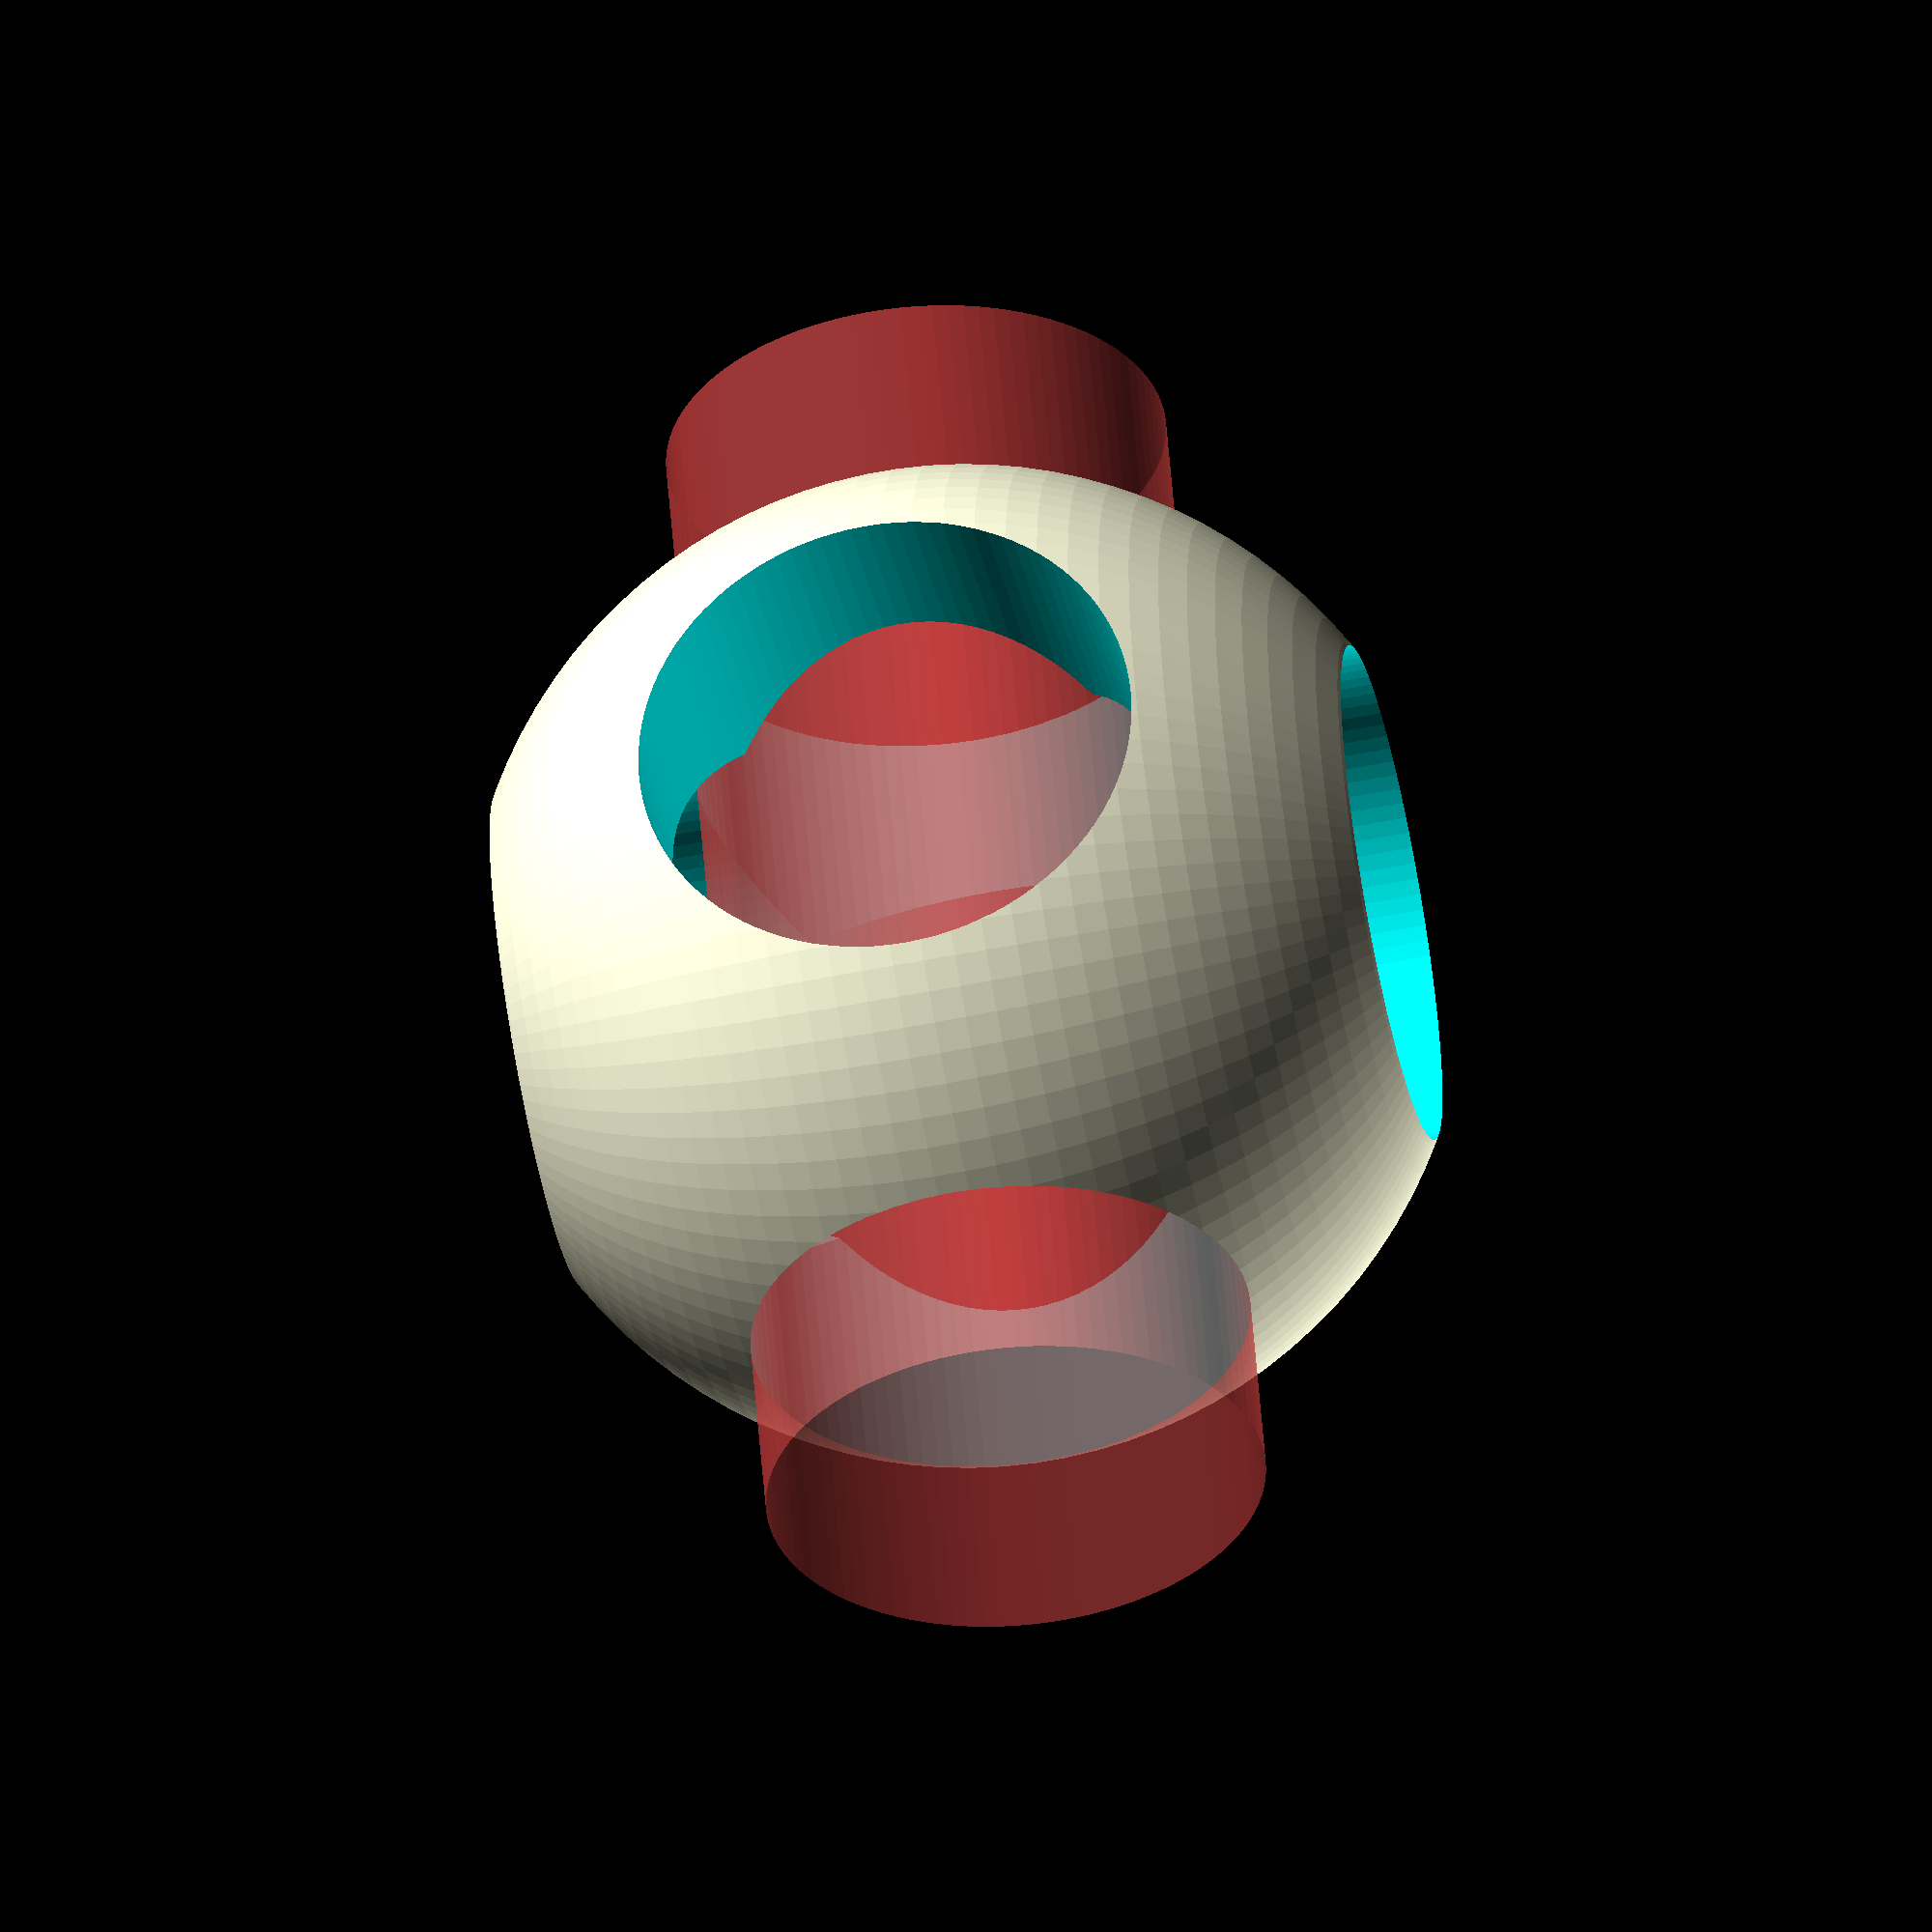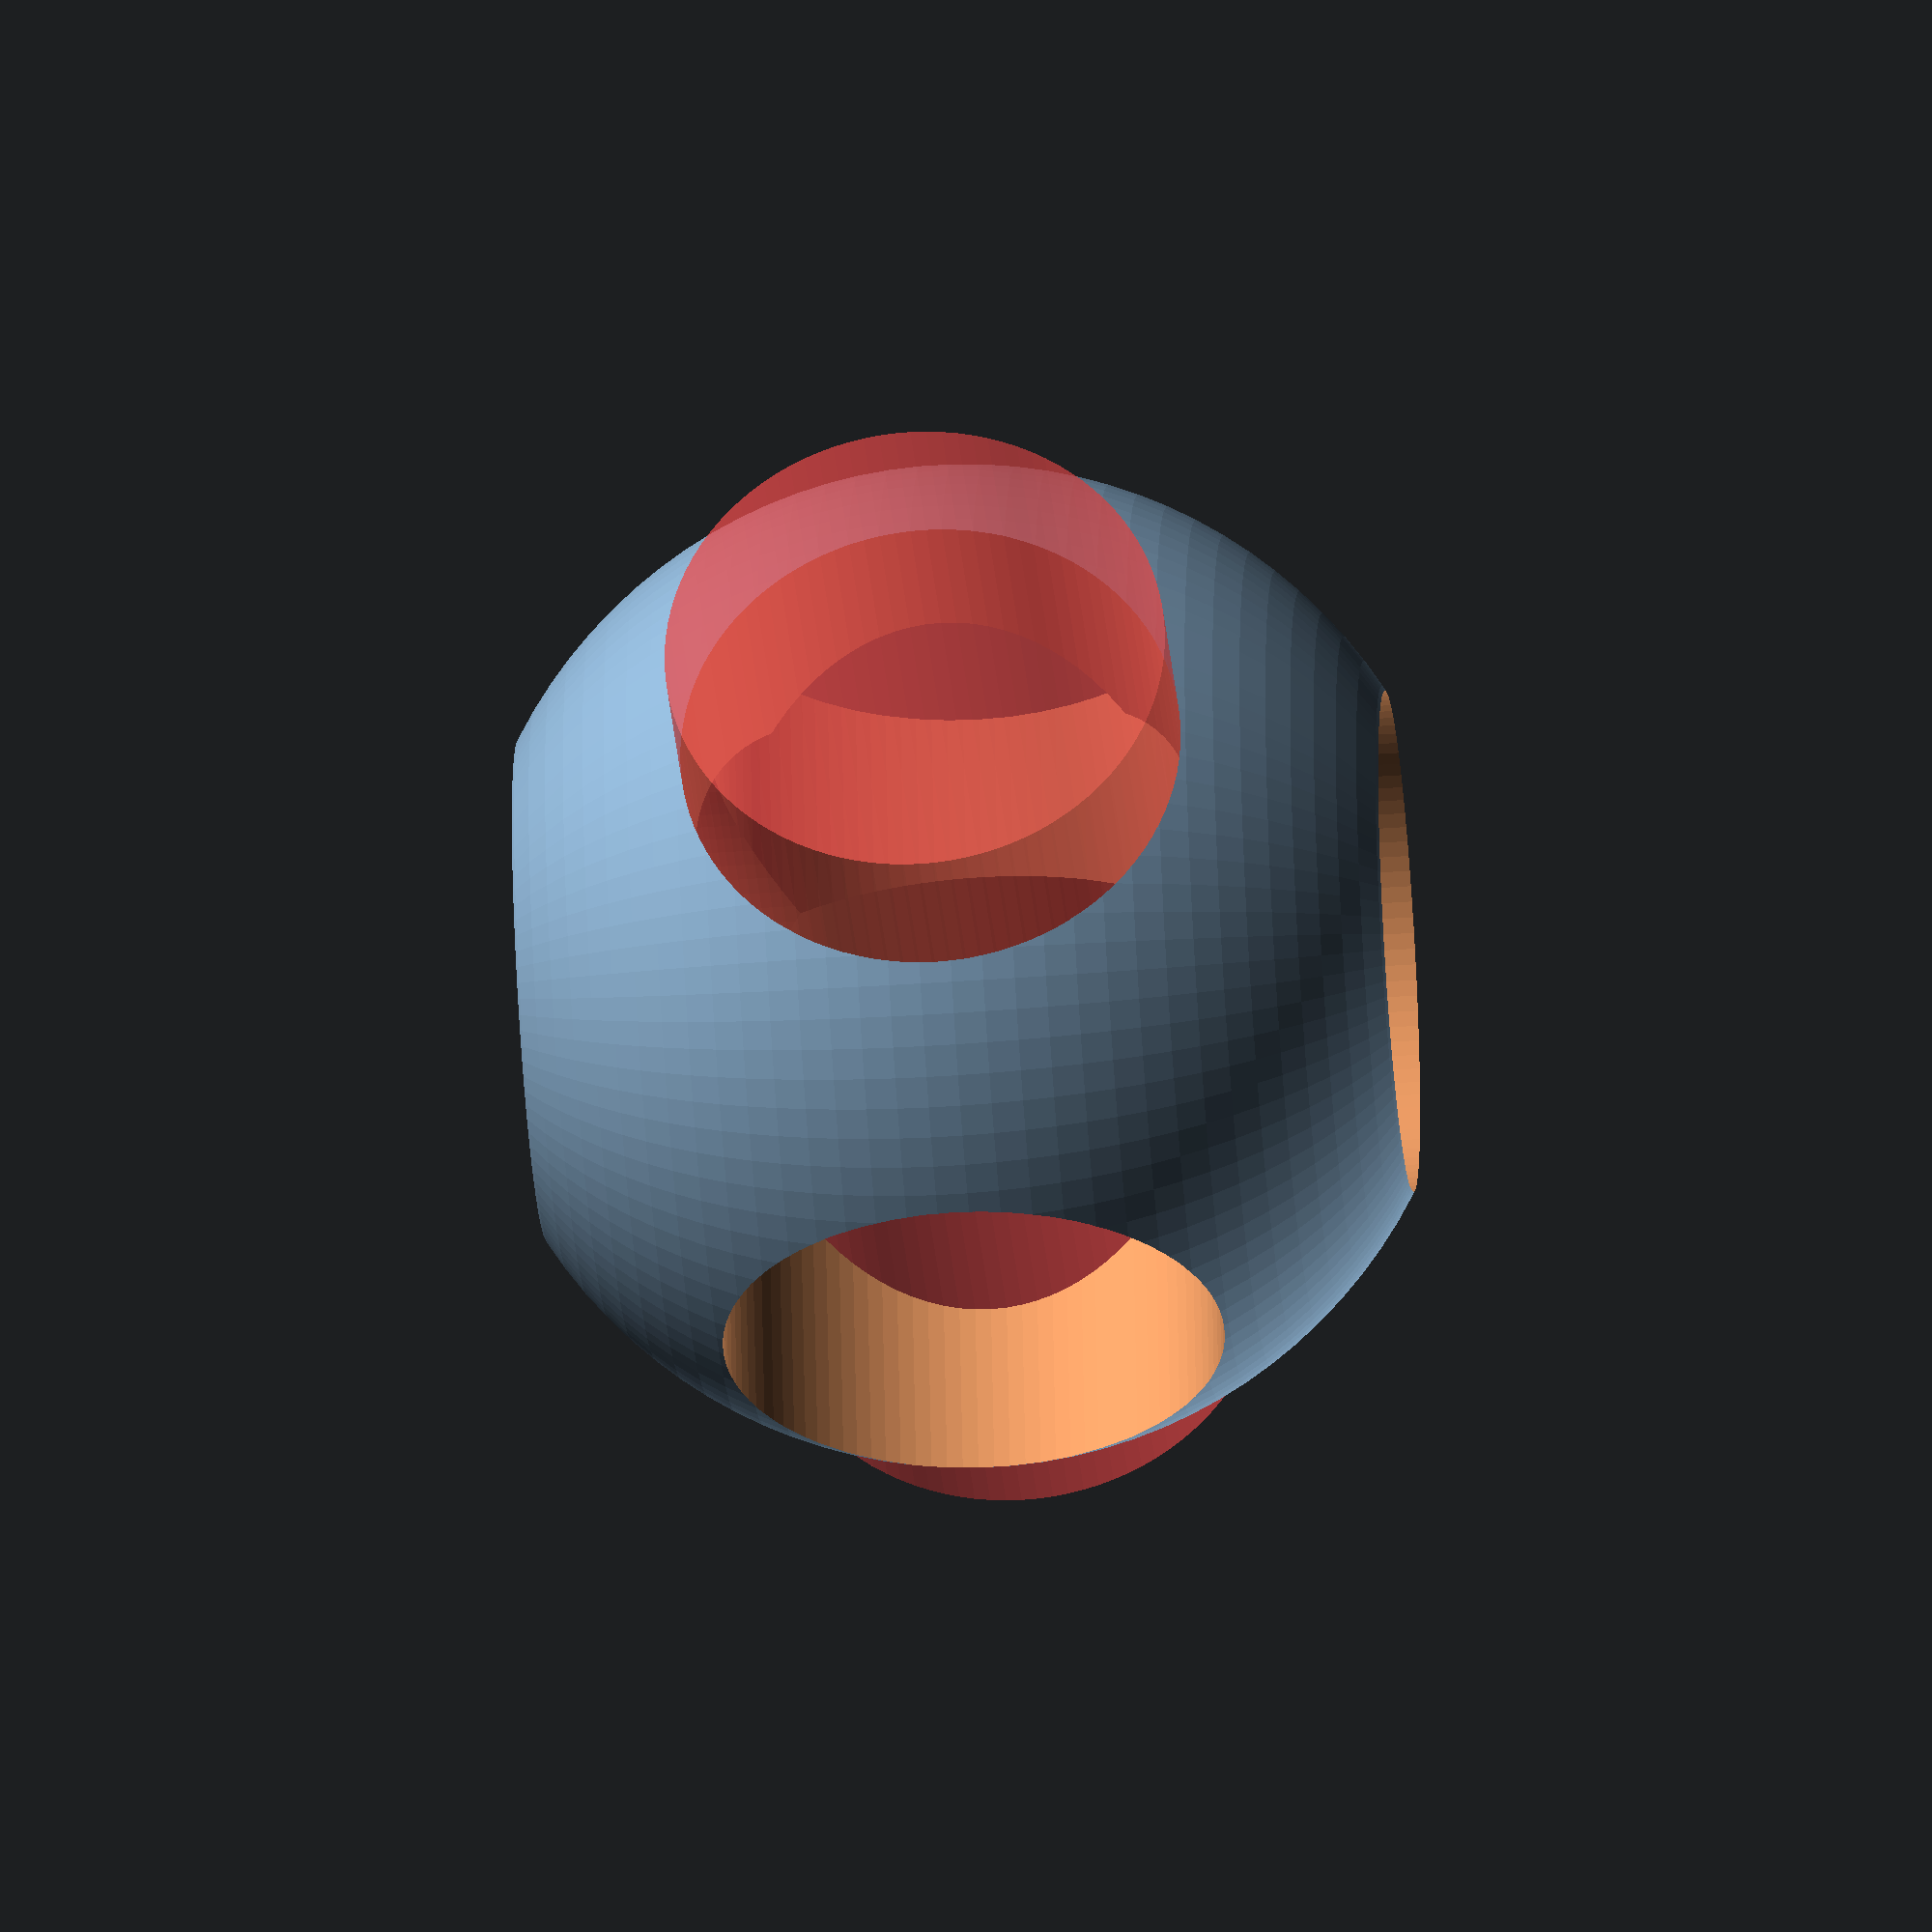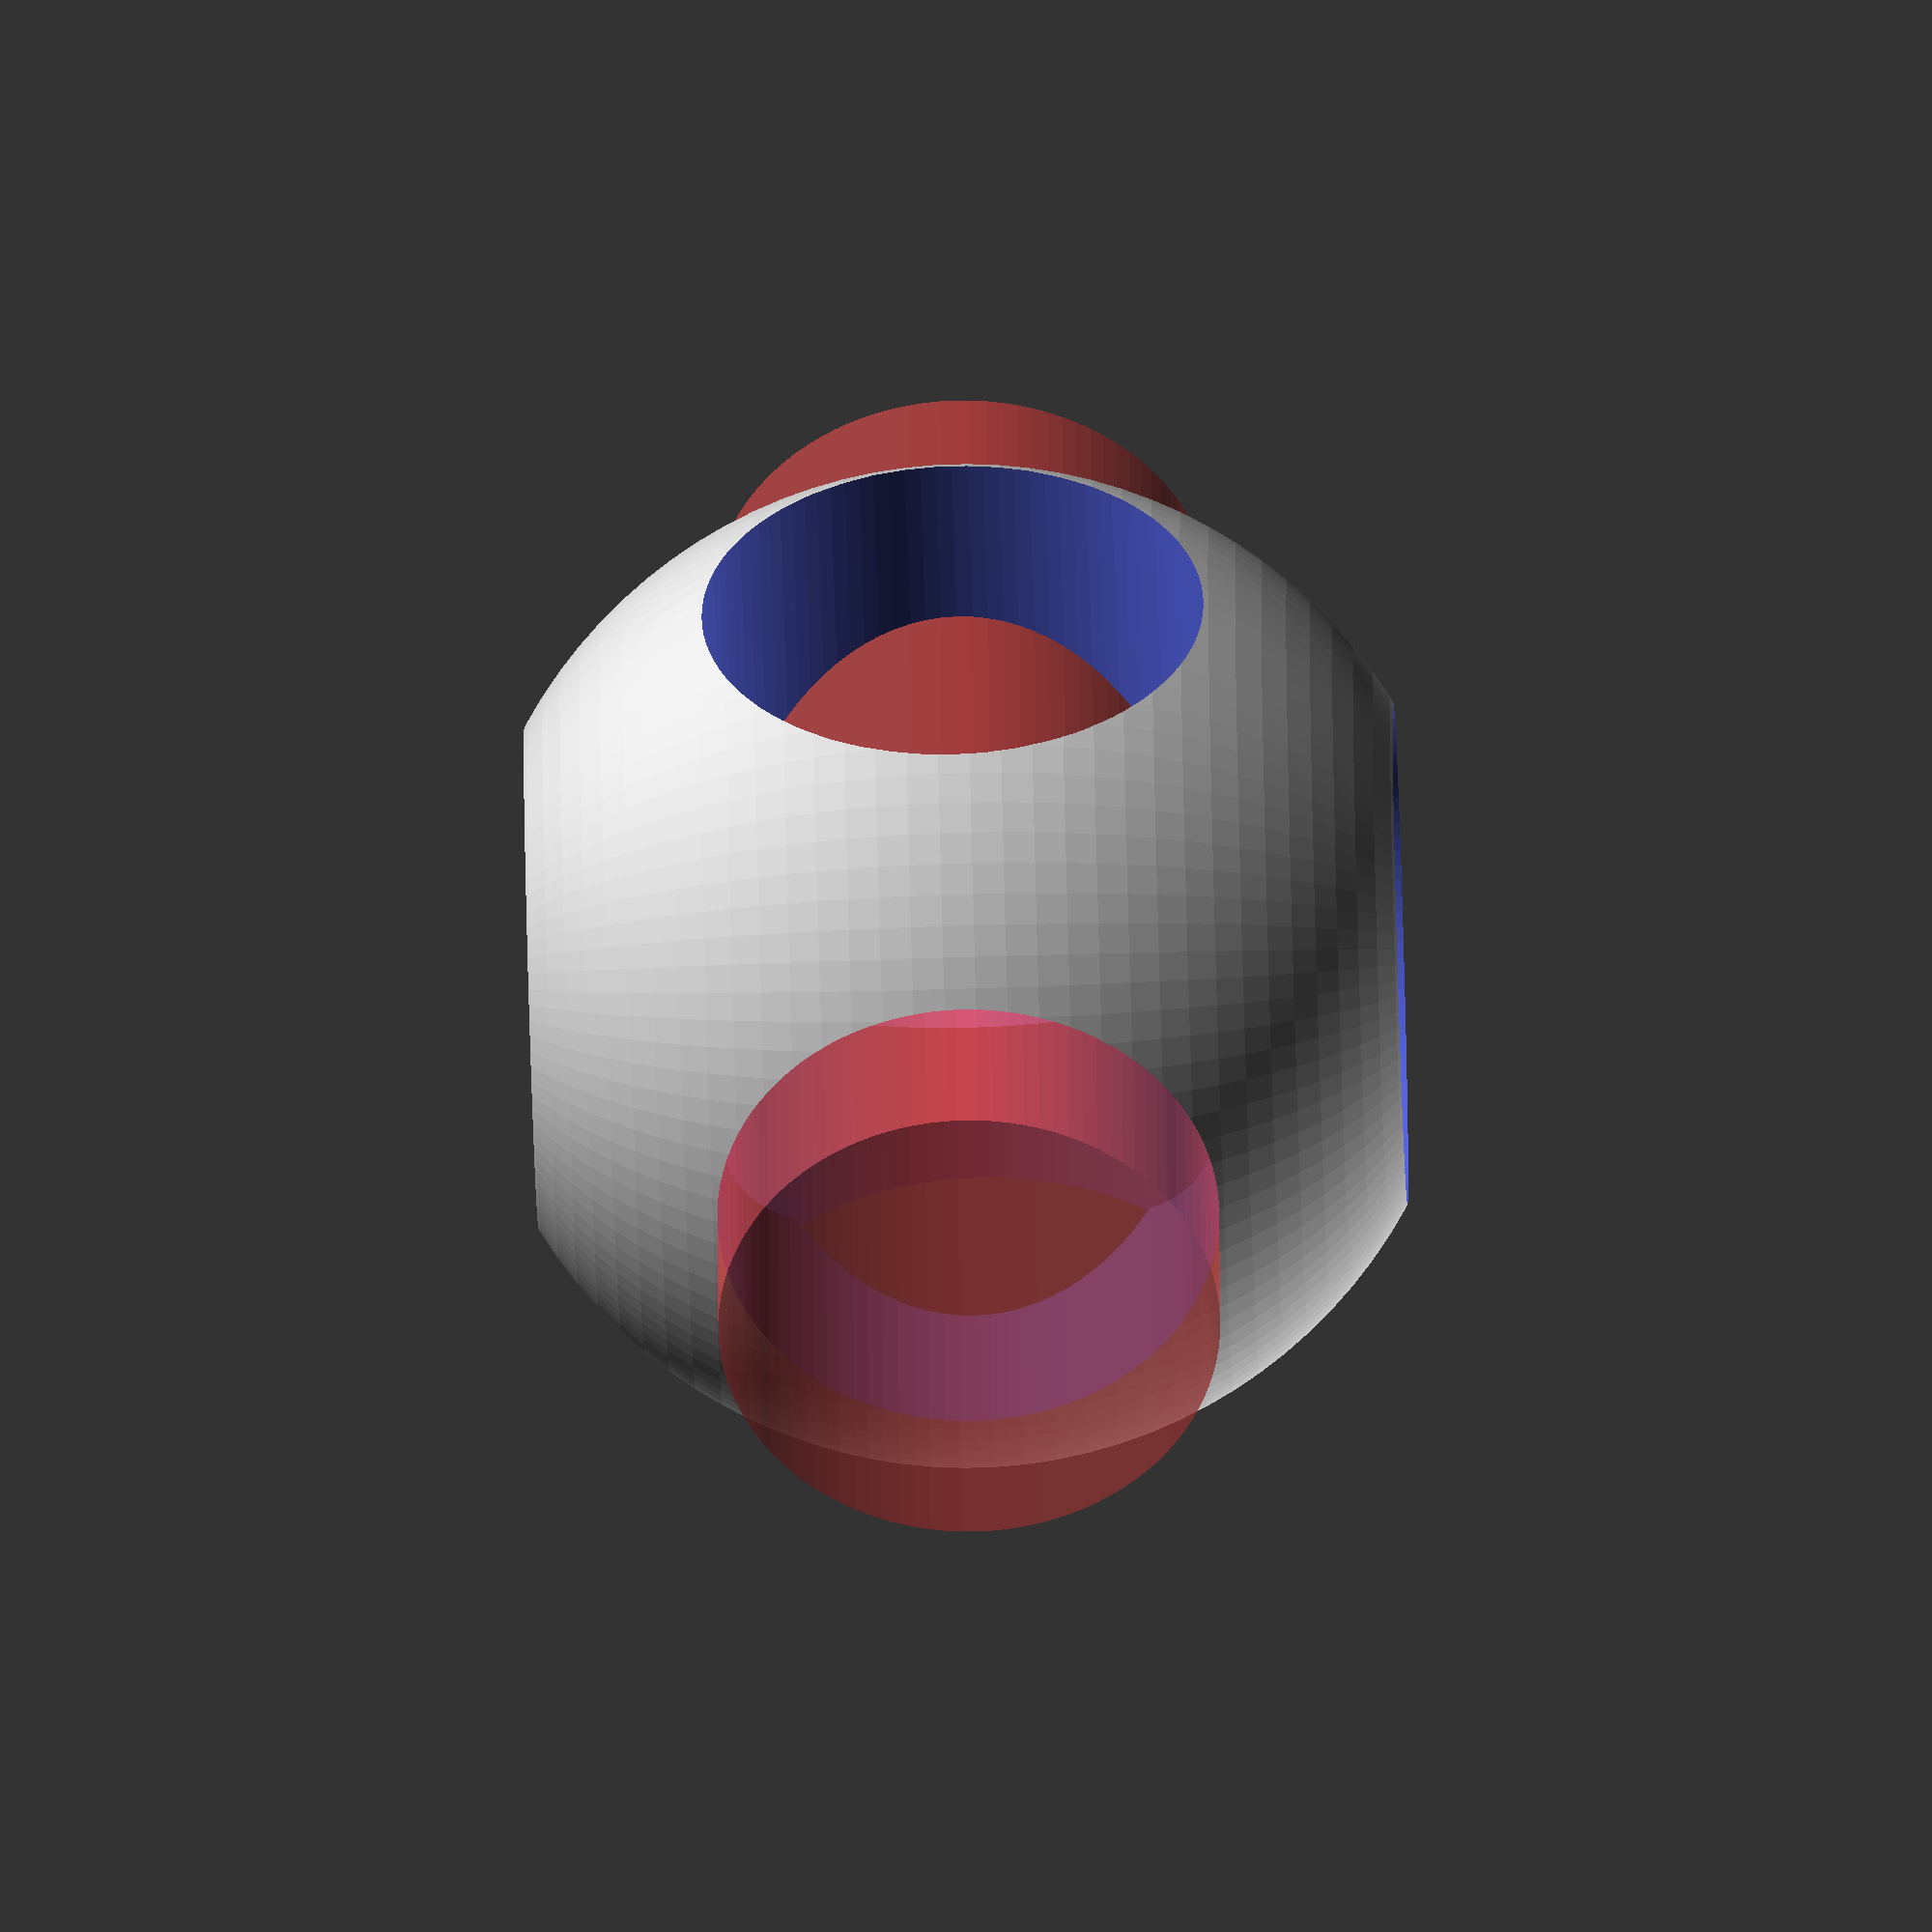
<openscad>
// logo.scad - Basic example of module, top-level variable and $fn usage

Logo(50);

// The $fn parameter will influence all objects inside this module
// It can, optionally, be overridden when instantiating the module
module Logo(size=50, $fn=100) {
    // Temporary variables
    hole = size/2;
    cylinderHeight = size * 1.25;

    // One positive object (sphere) and three negative objects (cylinders)
    difference() {
        sphere(d=size);
        
        cylinder(d=hole, h=cylinderHeight, center=true);
        // The '#' operator highlights the object
        #rotate([90, 0, 0]) cylinder(d=hole, h=cylinderHeight, center=true);
        rotate([0, 90, 0]) cylinder(d=hole, h=cylinderHeight, center=true);
    }
}

echo(version=version());
// Written by Clifford Wolf &ltclifford@clifford.at> and Marius
// Kintel &ltmarius@kintel.net>
//
// To the extent possible under law, the author(s) have dedicated all
// copyright and related and neighboring rights to this software to the
// public domain worldwide. This software is distributed without any
// warranty.
//
// You should have received a copy of the CC0 Public Domain
// Dedication along with this software.
// If not, see &lthttp://creativecommons.org/publicdomain/zero/1.0/&gt.
</openscad>
<views>
elev=236.4 azim=203.1 roll=78.3 proj=o view=wireframe
elev=223.0 azim=77.6 roll=265.2 proj=o view=wireframe
elev=244.5 azim=170.5 roll=268.2 proj=o view=wireframe
</views>
